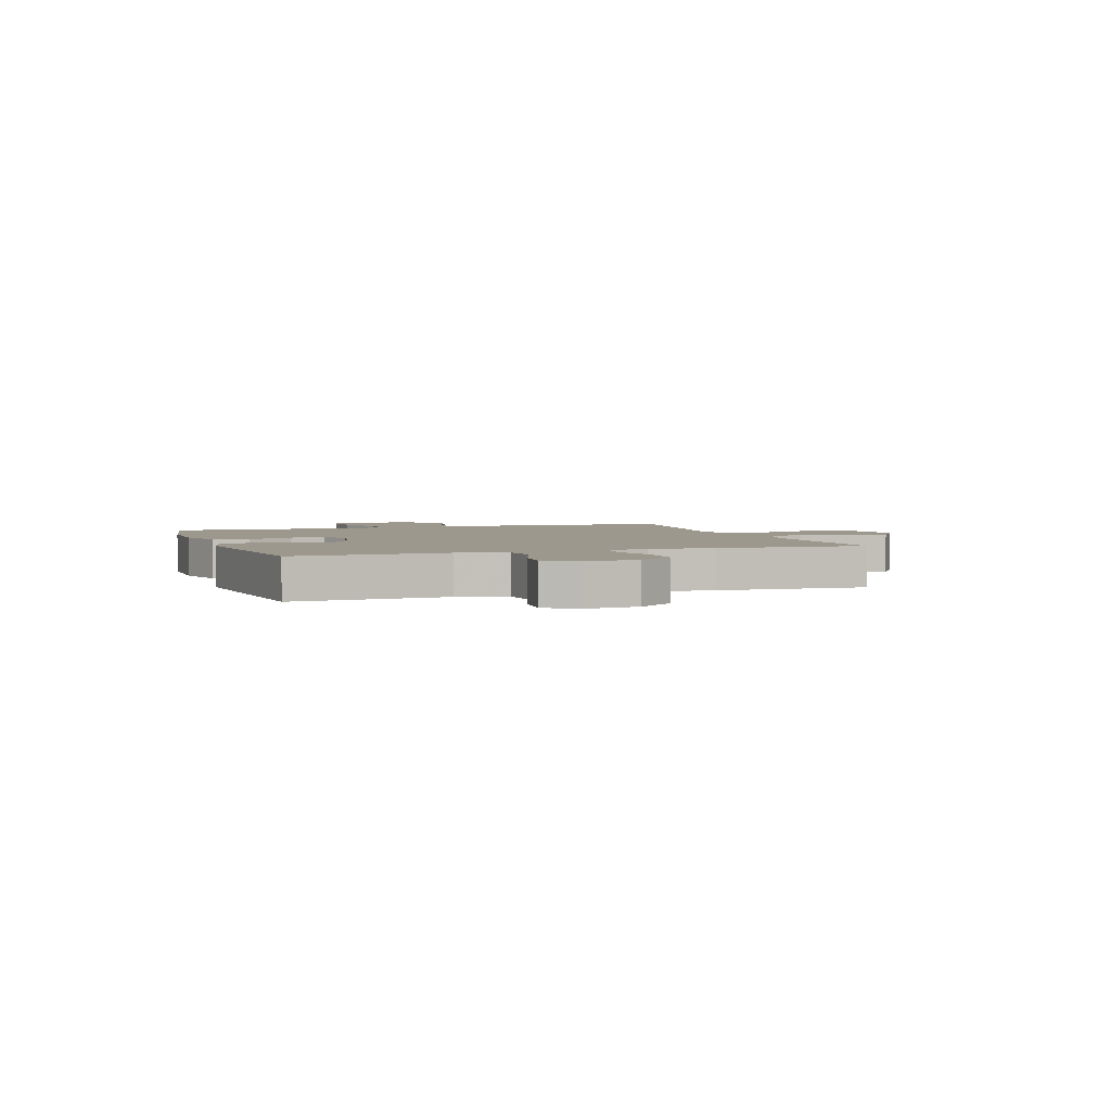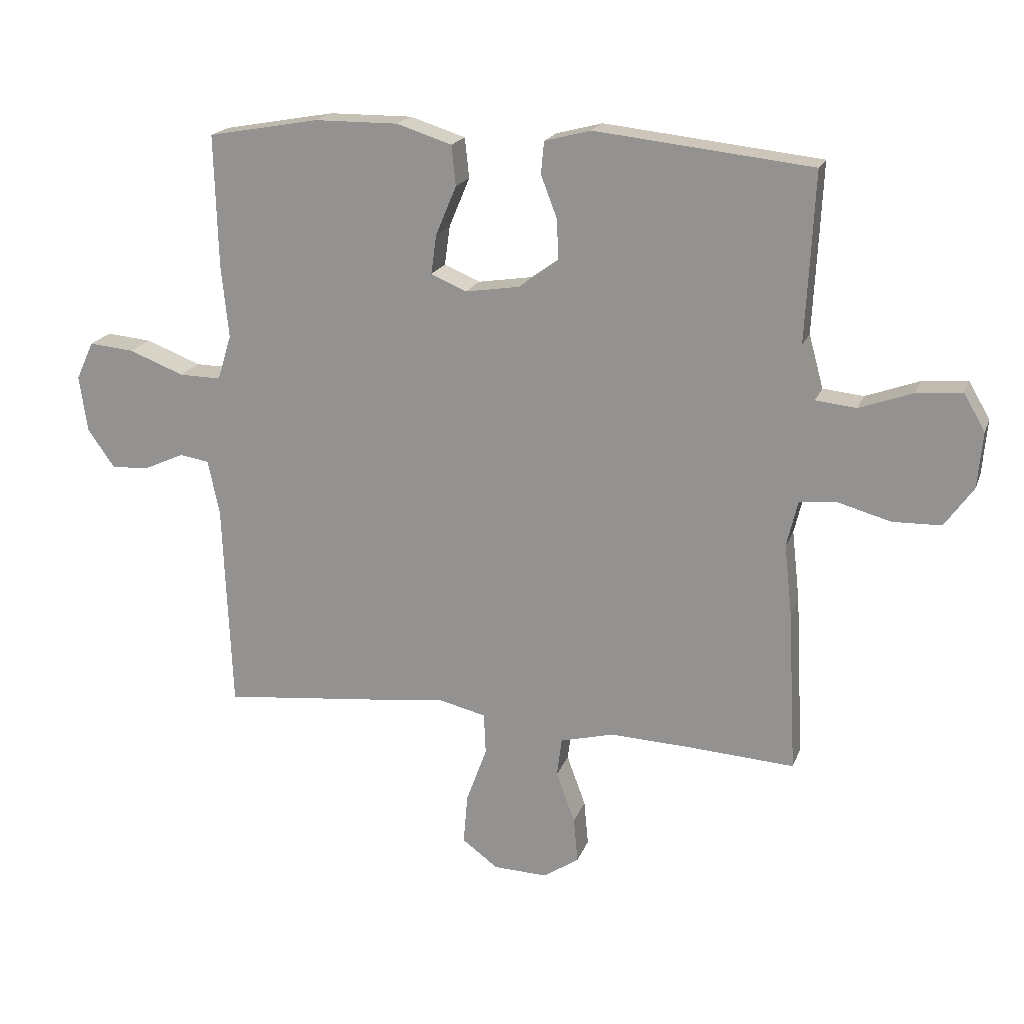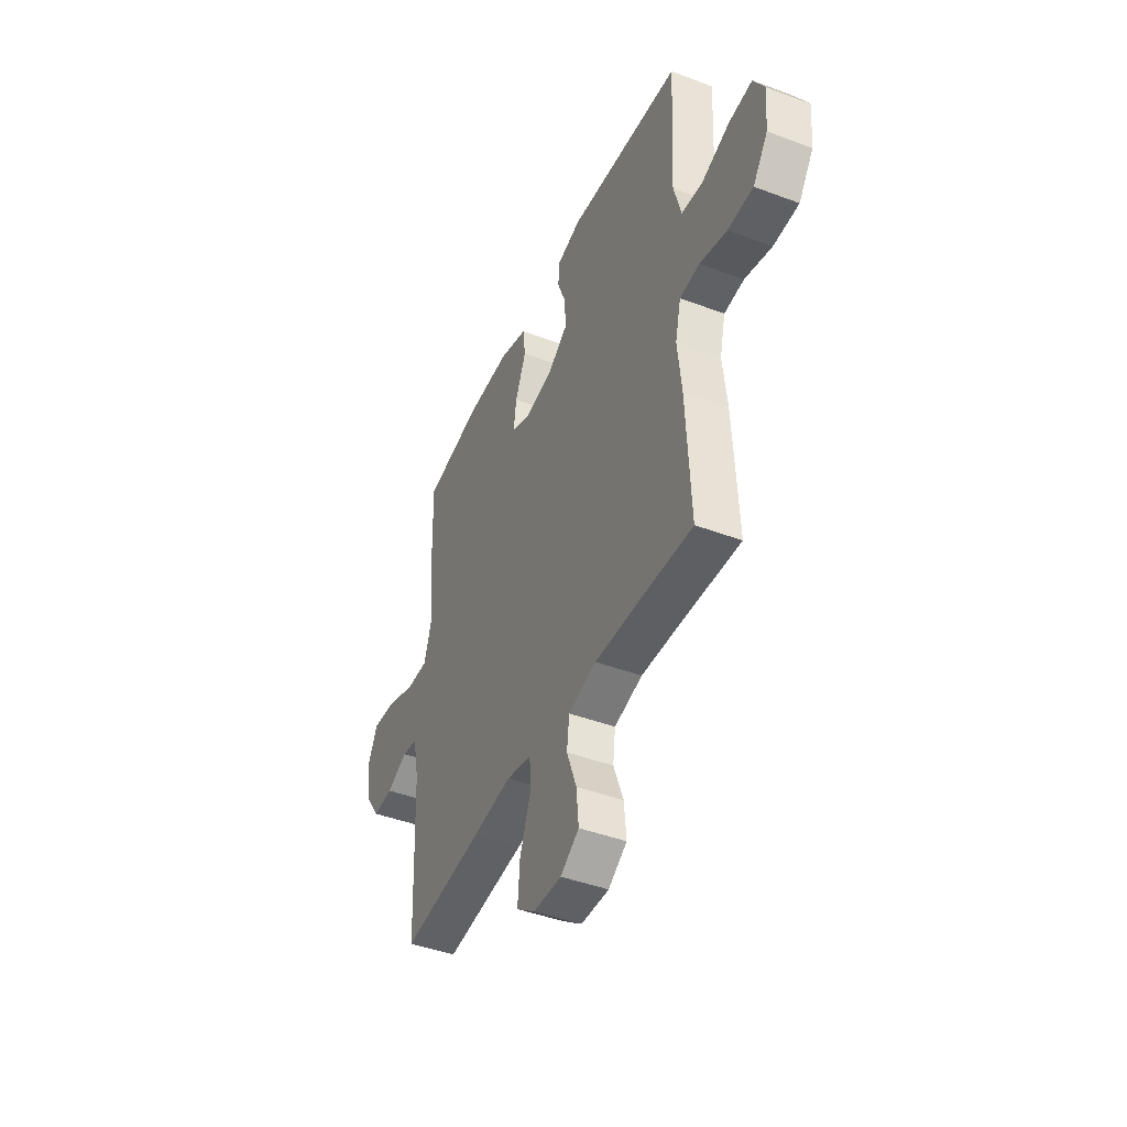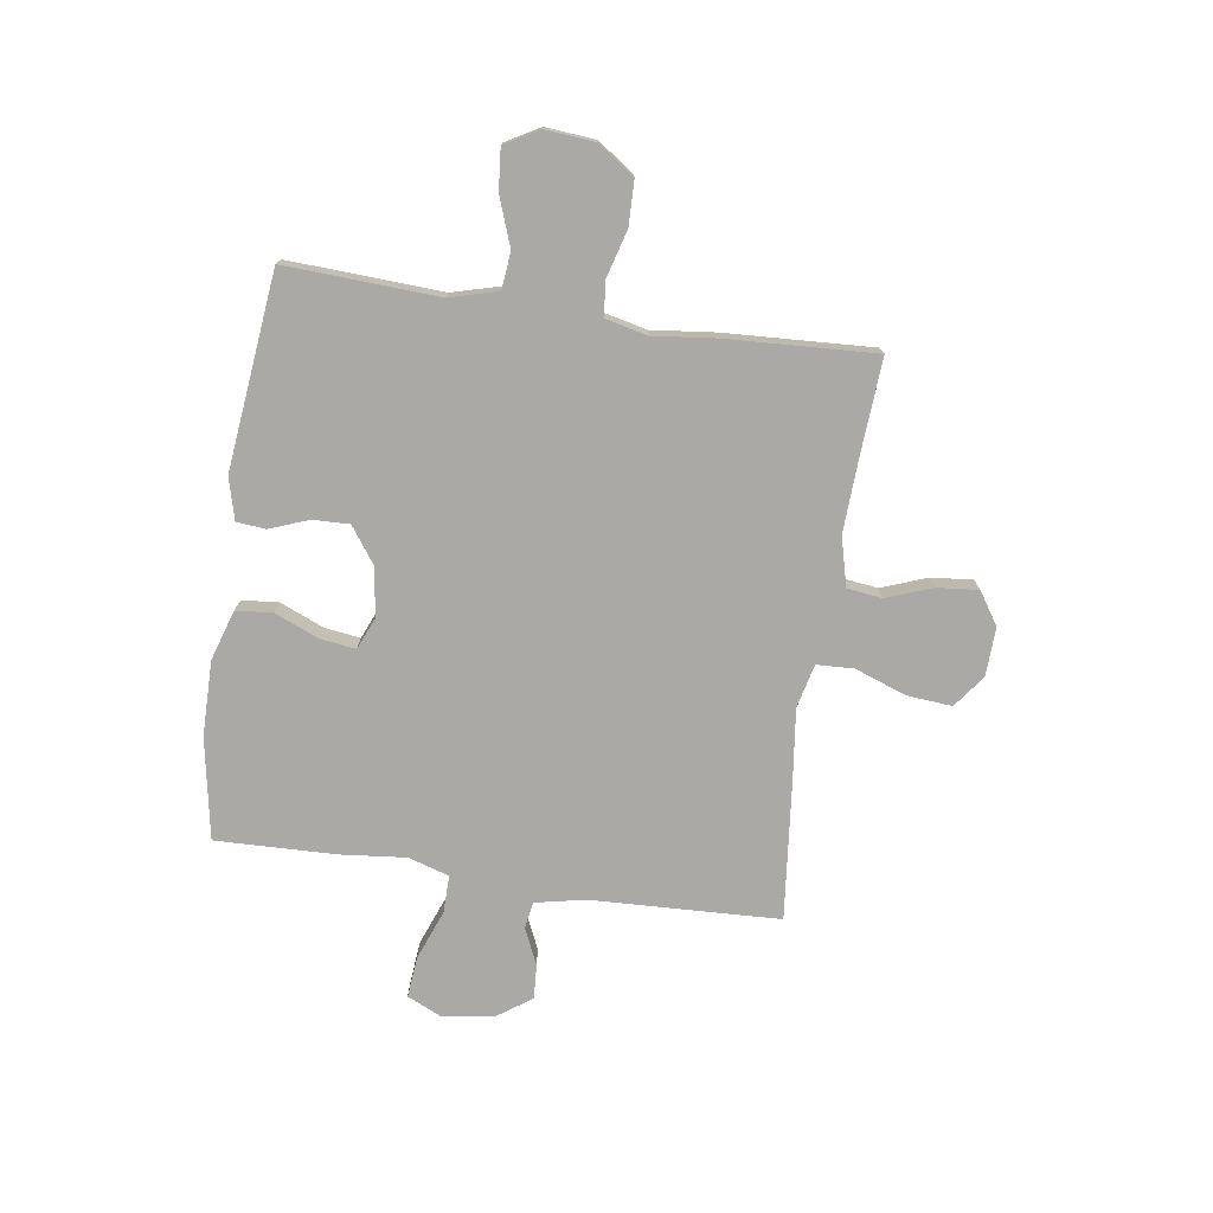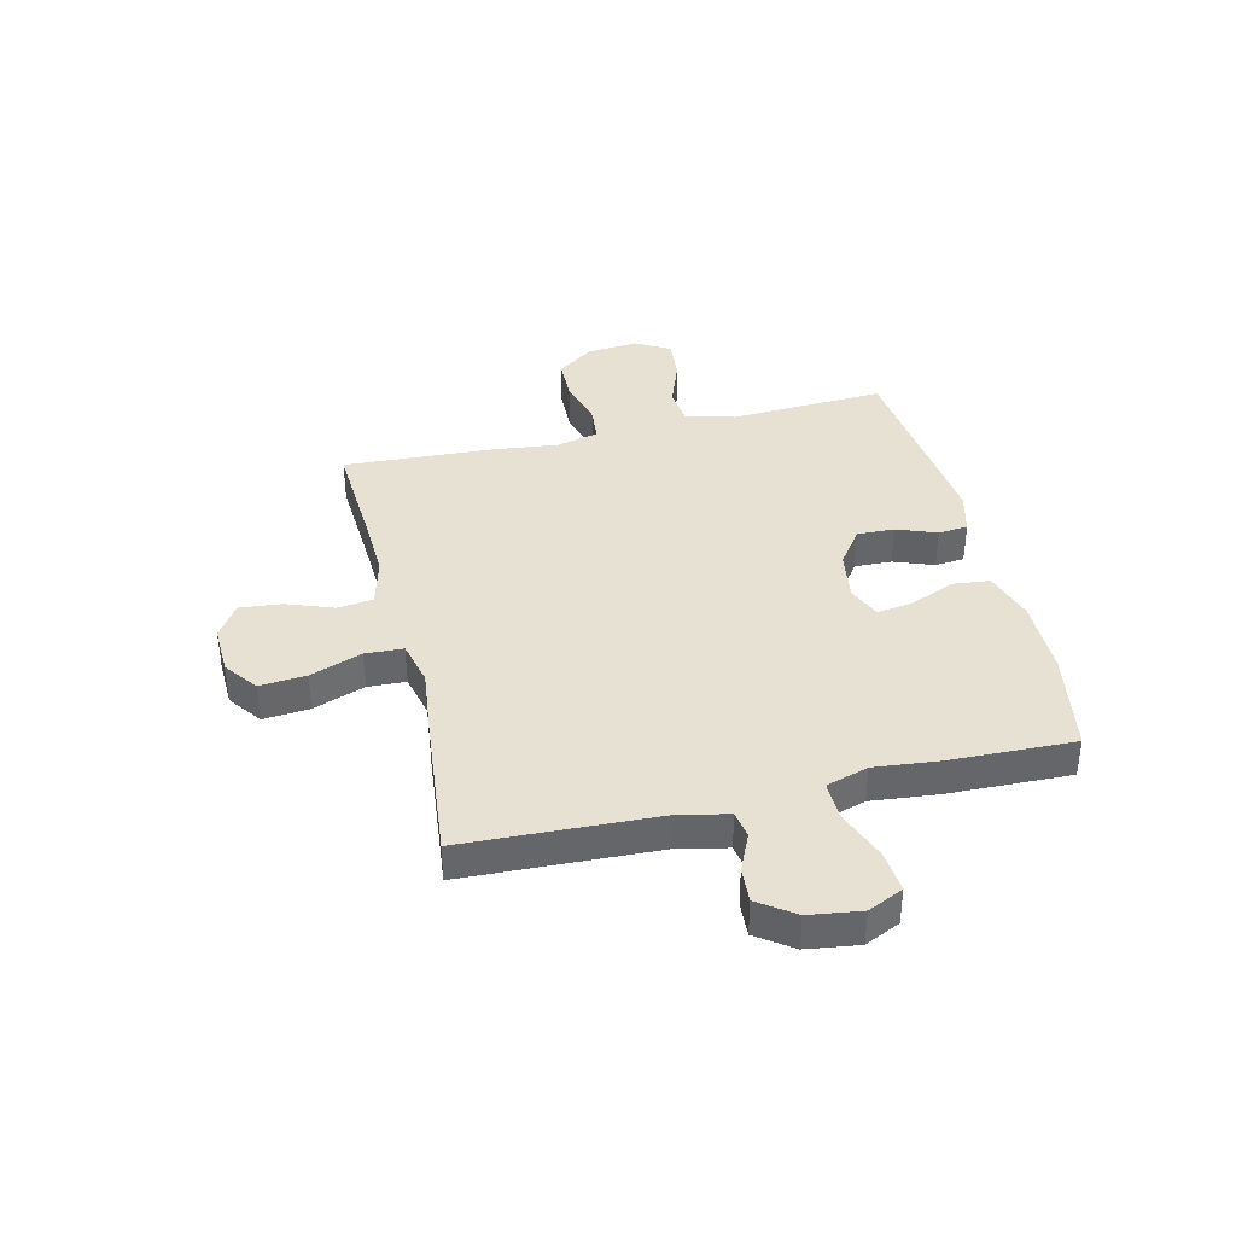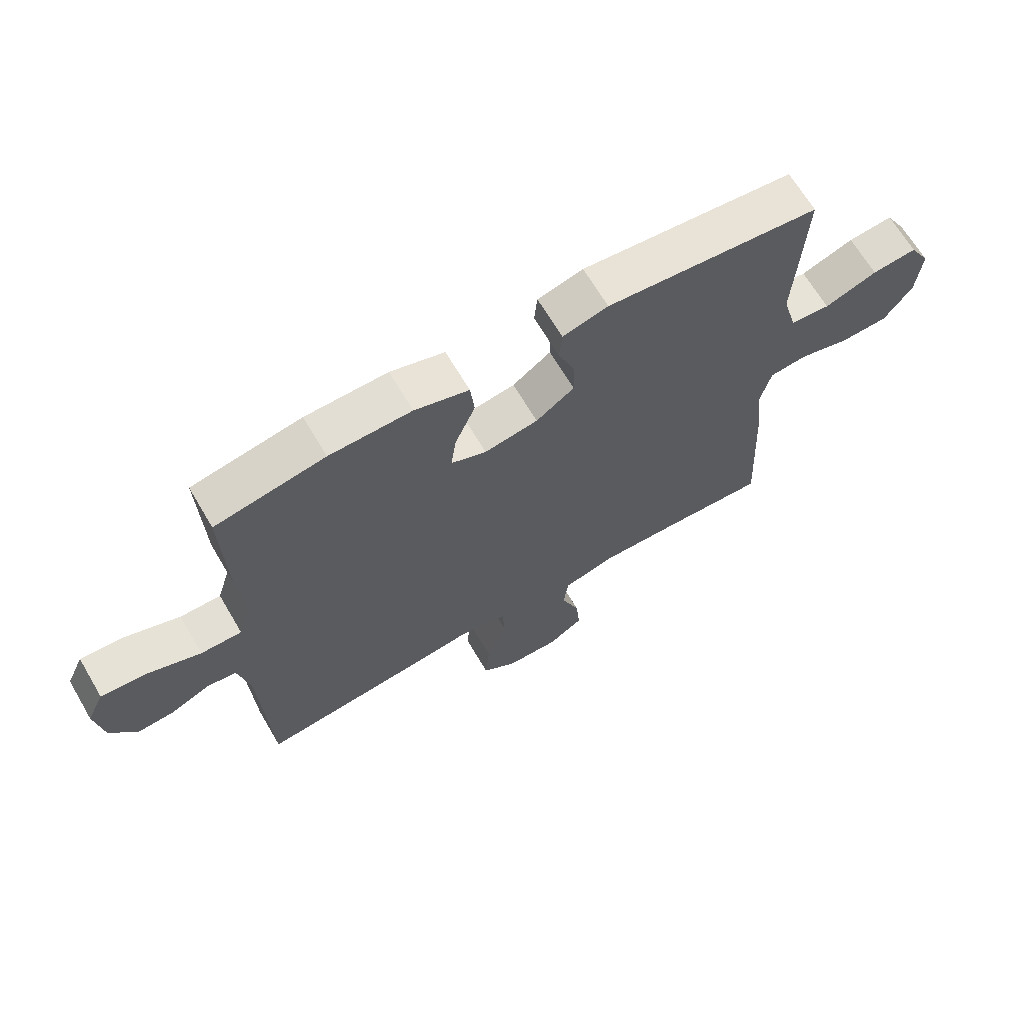
<metadata>
{"format":"obj","ext":"obj","renderer":"f3d","projection":"perspective","resolution":1024,"background":"white","views":[{"elev":3.1,"azim":71.1,"up":"+Y"},{"elev":19.1,"azim":16.7,"up":"+Z"},{"elev":-44.1,"azim":66.2,"up":"+Z"},{"elev":-75.3,"azim":81.6,"up":"+Y"},{"elev":38.6,"azim":-103.4,"up":"+Y"},{"elev":66.9,"azim":-30.5,"up":"+Z"}]}
</metadata>
<code>
v -0.5 0.07 0.5
v -0.316 0.07 0.533
v -0.178 0.07 0.534
v -0.087 0.07 0.505
v -0.08 0.07 0.439
v -0.114 0.07 0.358
v -0.123 0.07 0.293
v -0.064 0.07 0.268
v 0.026 0.07 0.282
v 0.09 0.07 0.328
v 0.088 0.07 0.395
v 0.061 0.07 0.466
v 0.066 0.07 0.519
v 0.142 0.07 0.539
v 0.5 0.07 0.5
v 0.493 0.07 0.355
v 0.486 0.07 0.221
v 0.51 0.07 0.133
v 0.577 0.07 0.126
v 0.665 0.07 0.158
v 0.74 0.07 0.165
v 0.775 0.07 0.104
v 0.767 0.07 0.012
v 0.72 0.07 -0.054
v 0.64 0.07 -0.056
v 0.554 0.07 -0.032
v 0.491 0.07 -0.038
v 0.473 0.07 -0.114
v 0.486 0.07 -0.23
v 0.5 0.07 -0.5
v 0.326 0.07 -0.489
v 0.191 0.07 -0.483
v 0.102 0.07 -0.506
v 0.094 0.07 -0.57
v 0.125 0.07 -0.654
v 0.132 0.07 -0.729
v 0.073 0.07 -0.768
v -0.016 0.07 -0.765
v -0.075 0.07 -0.721
v -0.068 0.07 -0.638
v -0.034 0.07 -0.545
v -0.037 0.07 -0.477
v -0.117 0.07 -0.458
v -0.241 0.07 -0.473
v -0.5 0.07 -0.5
v -0.514 0.07 -0.156
v -0.533 0.07 -0.065
v -0.582 0.07 -0.057
v -0.648 0.07 -0.087
v -0.711 0.07 -0.091
v -0.756 0.07 -0.027
v -0.769 0.07 0.066
v -0.74 0.07 0.129
v -0.665 0.07 0.122
v -0.574 0.07 0.087
v -0.505 0.07 0.086
v -0.482 0.07 0.161
v -0.494 0.07 0.281
v -0.5 0 0.5
v -0.316 0 0.533
v -0.178 0 0.534
v -0.087 0 0.505
v -0.08 0 0.439
v -0.114 0 0.358
v -0.123 0 0.293
v -0.064 0 0.268
v 0.026 0 0.282
v 0.09 0 0.328
v 0.088 0 0.395
v 0.061 0 0.466
v 0.066 0 0.519
v 0.142 0 0.539
v 0.5 0 0.5
v 0.493 0 0.355
v 0.486 0 0.221
v 0.51 0 0.133
v 0.577 0 0.126
v 0.665 0 0.158
v 0.74 0 0.165
v 0.775 0 0.104
v 0.767 0 0.012
v 0.72 0 -0.054
v 0.64 0 -0.056
v 0.554 0 -0.032
v 0.491 0 -0.038
v 0.473 0 -0.114
v 0.486 0 -0.23
v 0.5 0 -0.5
v 0.326 0 -0.489
v 0.191 0 -0.483
v 0.102 0 -0.506
v 0.094 0 -0.57
v 0.125 0 -0.654
v 0.132 0 -0.729
v 0.073 0 -0.768
v -0.016 0 -0.765
v -0.075 0 -0.721
v -0.068 0 -0.638
v -0.034 0 -0.545
v -0.037 0 -0.477
v -0.117 0 -0.458
v -0.241 0 -0.473
v -0.5 0 -0.5
v -0.514 0 -0.156
v -0.533 0 -0.065
v -0.582 0 -0.057
v -0.648 0 -0.087
v -0.711 0 -0.091
v -0.756 0 -0.027
v -0.769 0 0.066
v -0.74 0 0.129
v -0.665 0 0.122
v -0.574 0 0.087
v -0.505 0 0.086
v -0.482 0 0.161
v -0.494 0 0.281
f 57 58 1 2
f 56 57 2 3
f 52 53 54 55
f 52 55 56
f 51 52 56
f 48 49 50 51
f 47 48 51 56
f 46 47 56 3
f 43 44 45 46
f 42 43 46 3
f 38 39 40 41
f 38 41 42
f 37 38 42
f 34 35 36 37
f 34 37 42
f 33 34 42
f 32 33 42
f 28 29 30 31
f 27 28 31 32
f 23 24 25 26
f 23 26 27
f 22 23 27
f 19 20 21 22
f 18 19 22 27
f 17 18 27 32
f 11 12 13 14
f 10 11 14 15
f 9 10 15 16
f 3 4 5 6
f 3 6 7
f 42 3 7
f 32 42 7 8
f 9 16 17 32
f 8 9 32
f 60 59 116 115
f 61 60 115 114
f 113 112 111 110
f 114 113 110
f 114 110 109
f 109 108 107 106
f 114 109 106 105
f 61 114 105 104
f 104 103 102 101
f 61 104 101 100
f 99 98 97 96
f 100 99 96
f 100 96 95
f 95 94 93 92
f 100 95 92
f 100 92 91
f 100 91 90
f 89 88 87 86
f 90 89 86 85
f 84 83 82 81
f 85 84 81
f 85 81 80
f 80 79 78 77
f 85 80 77 76
f 90 85 76 75
f 72 71 70 69
f 73 72 69 68
f 74 73 68 67
f 64 63 62 61
f 65 64 61
f 65 61 100
f 66 65 100 90
f 90 75 74 67
f 90 67 66
f 1 59 60 2
f 2 60 61 3
f 3 61 62 4
f 4 62 63 5
f 5 63 64 6
f 6 64 65 7
f 7 65 66 8
f 8 66 67 9
f 9 67 68 10
f 10 68 69 11
f 11 69 70 12
f 12 70 71 13
f 13 71 72 14
f 14 72 73 15
f 15 73 74 16
f 16 74 75 17
f 17 75 76 18
f 18 76 77 19
f 19 77 78 20
f 20 78 79 21
f 21 79 80 22
f 22 80 81 23
f 23 81 82 24
f 24 82 83 25
f 25 83 84 26
f 26 84 85 27
f 27 85 86 28
f 28 86 87 29
f 29 87 88 30
f 30 88 89 31
f 31 89 90 32
f 32 90 91 33
f 33 91 92 34
f 34 92 93 35
f 35 93 94 36
f 36 94 95 37
f 37 95 96 38
f 38 96 97 39
f 39 97 98 40
f 40 98 99 41
f 41 99 100 42
f 42 100 101 43
f 43 101 102 44
f 44 102 103 45
f 45 103 104 46
f 46 104 105 47
f 47 105 106 48
f 48 106 107 49
f 49 107 108 50
f 50 108 109 51
f 51 109 110 52
f 52 110 111 53
f 53 111 112 54
f 54 112 113 55
f 55 113 114 56
f 56 114 115 57
f 57 115 116 58
f 58 116 59 1

</code>
